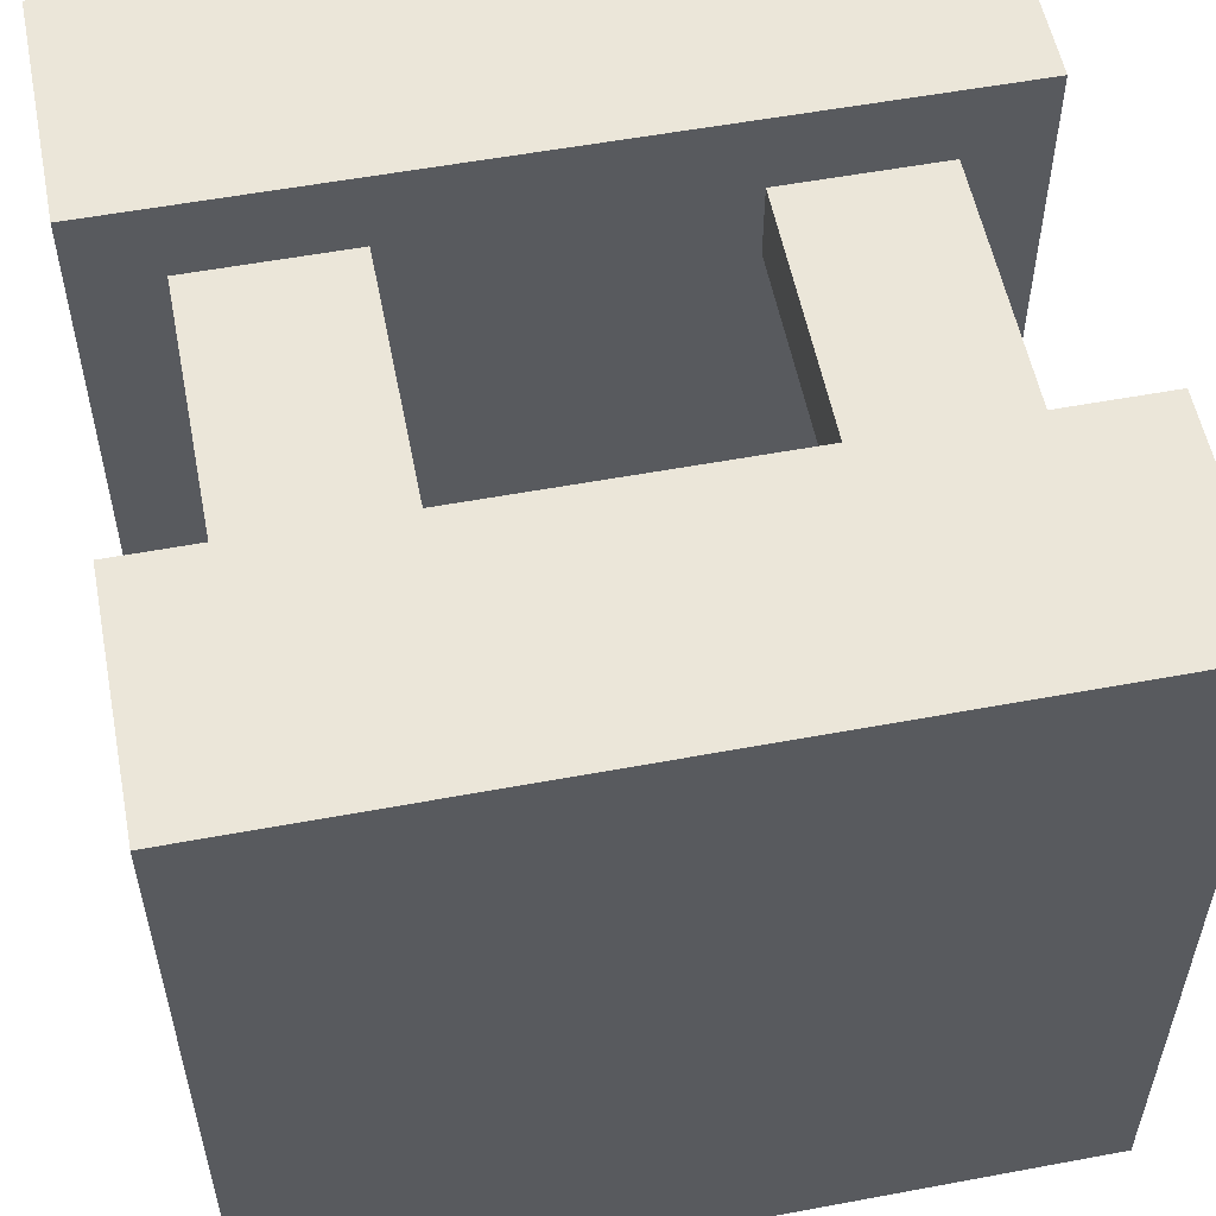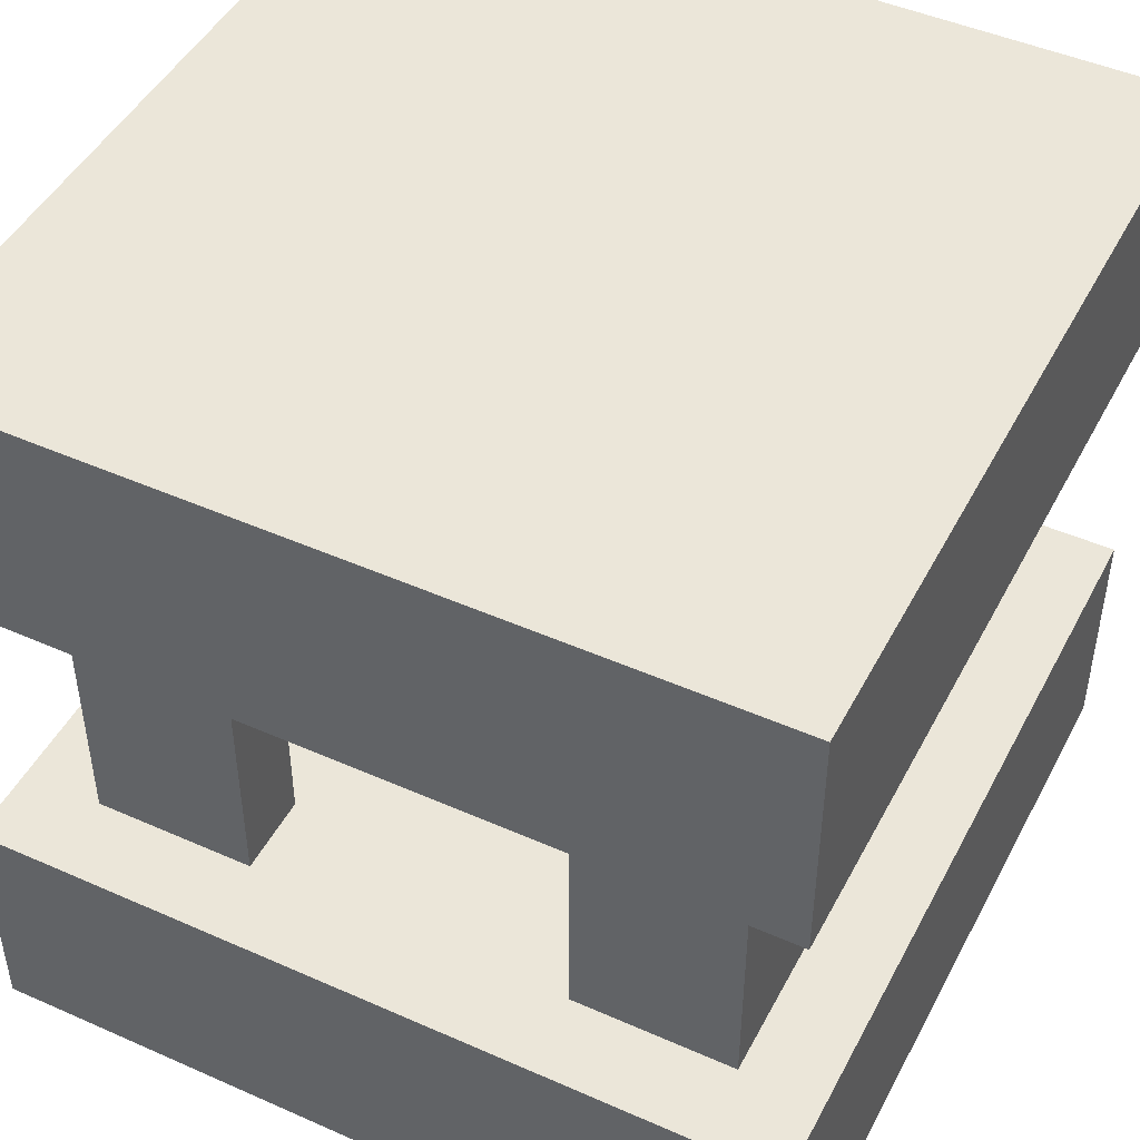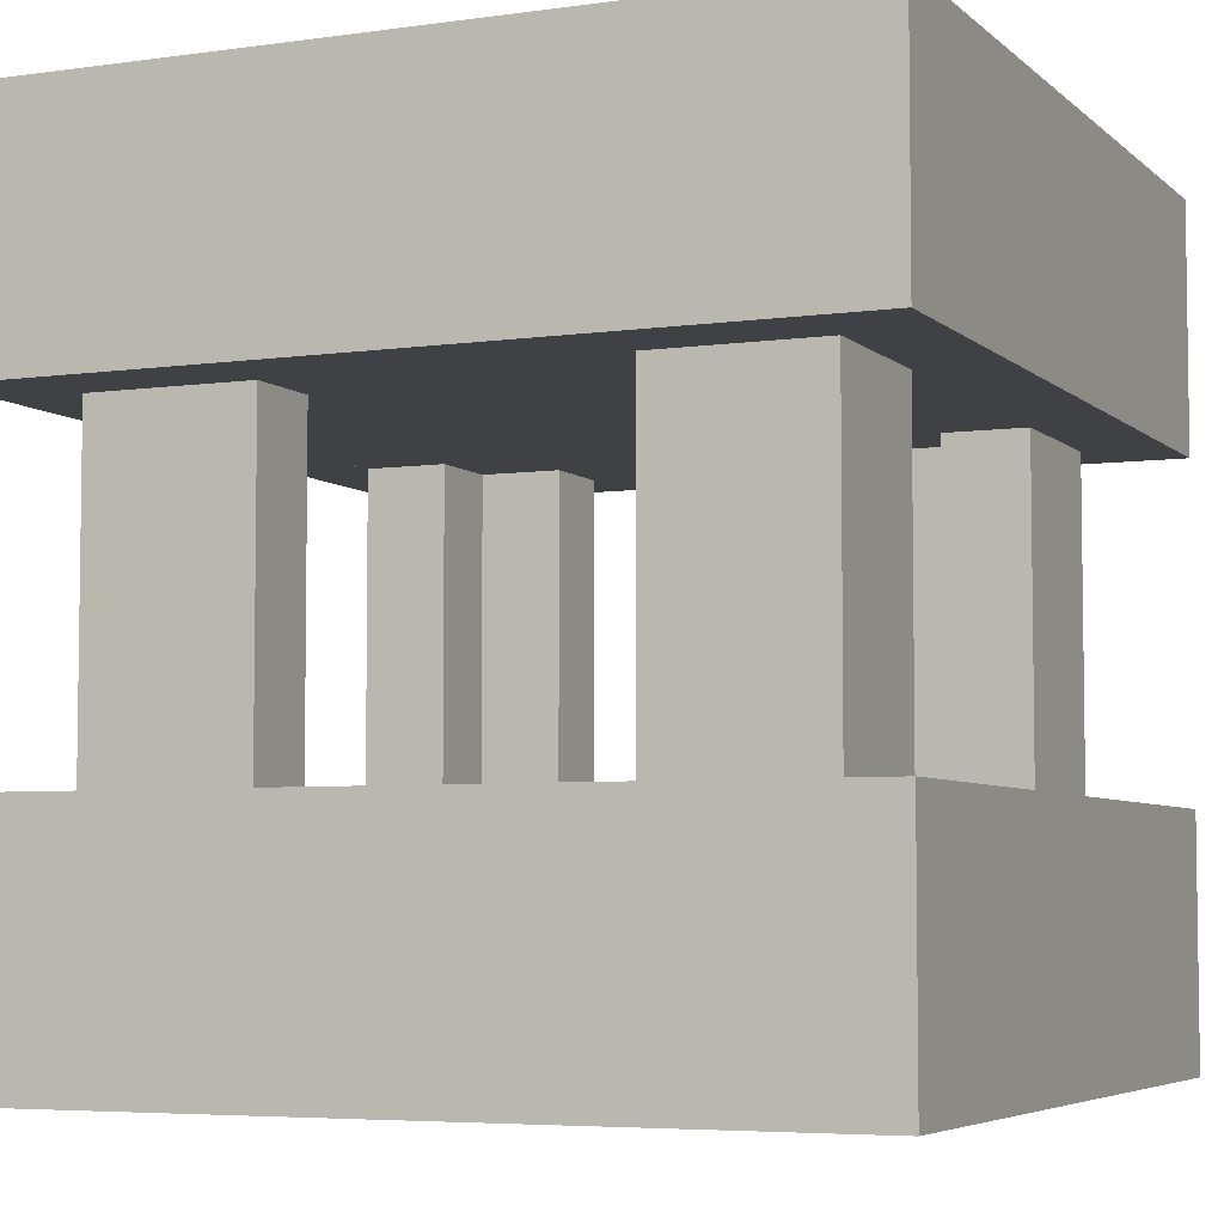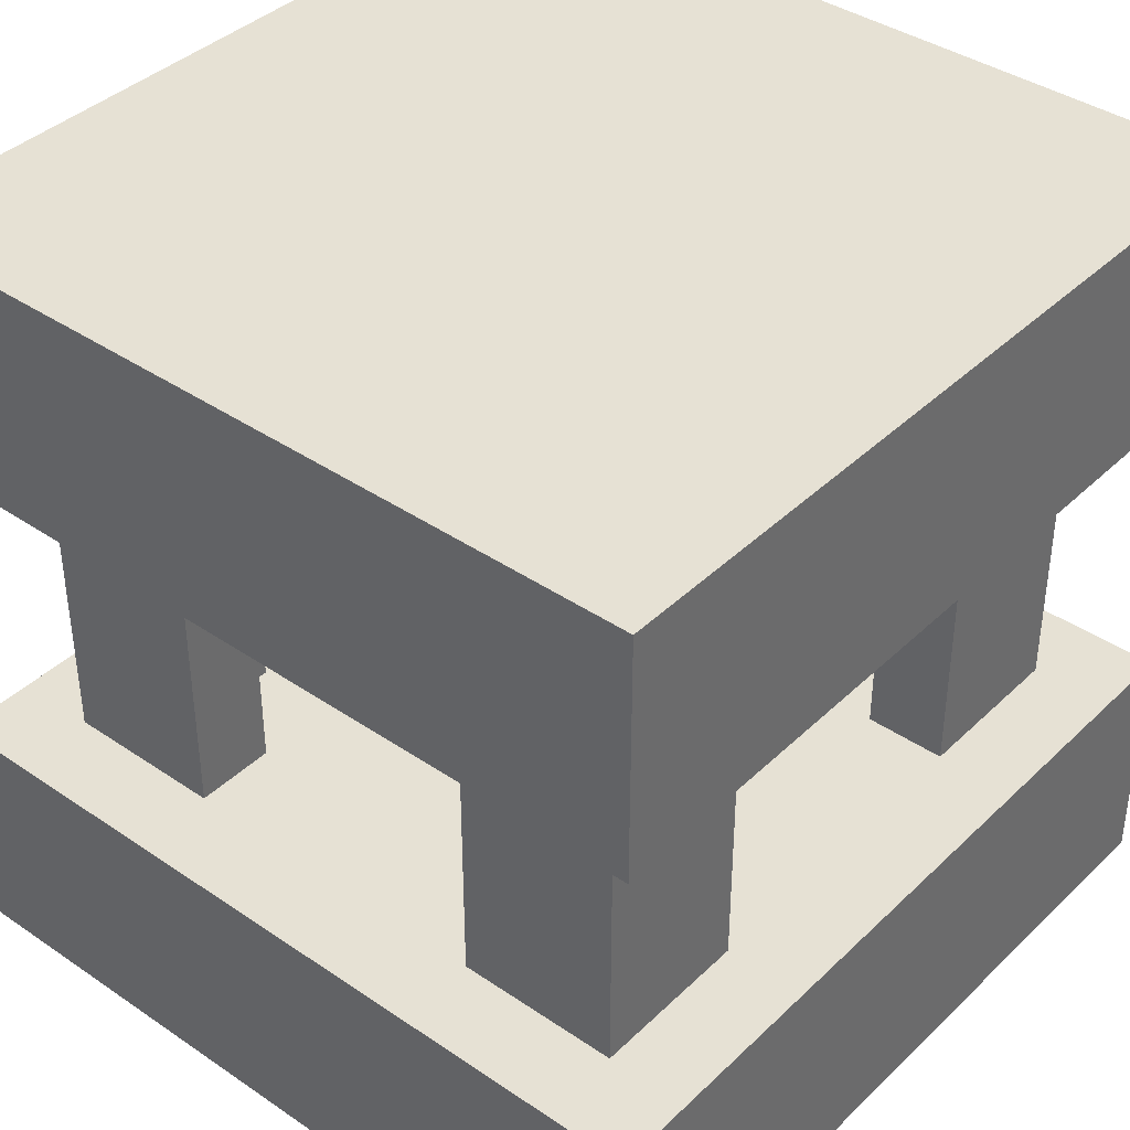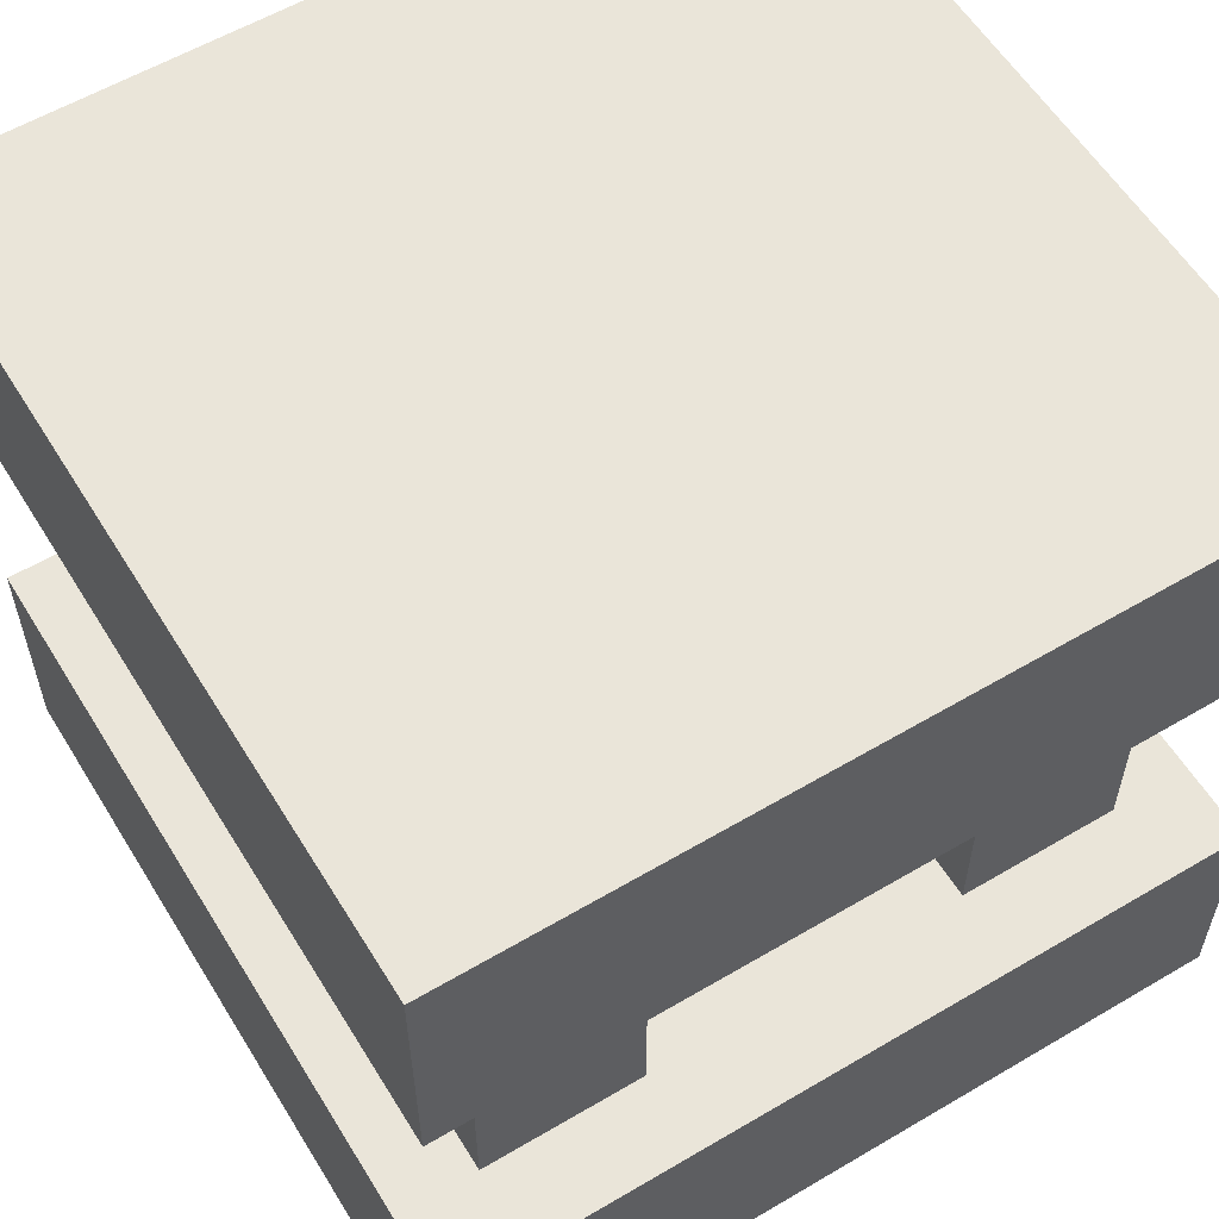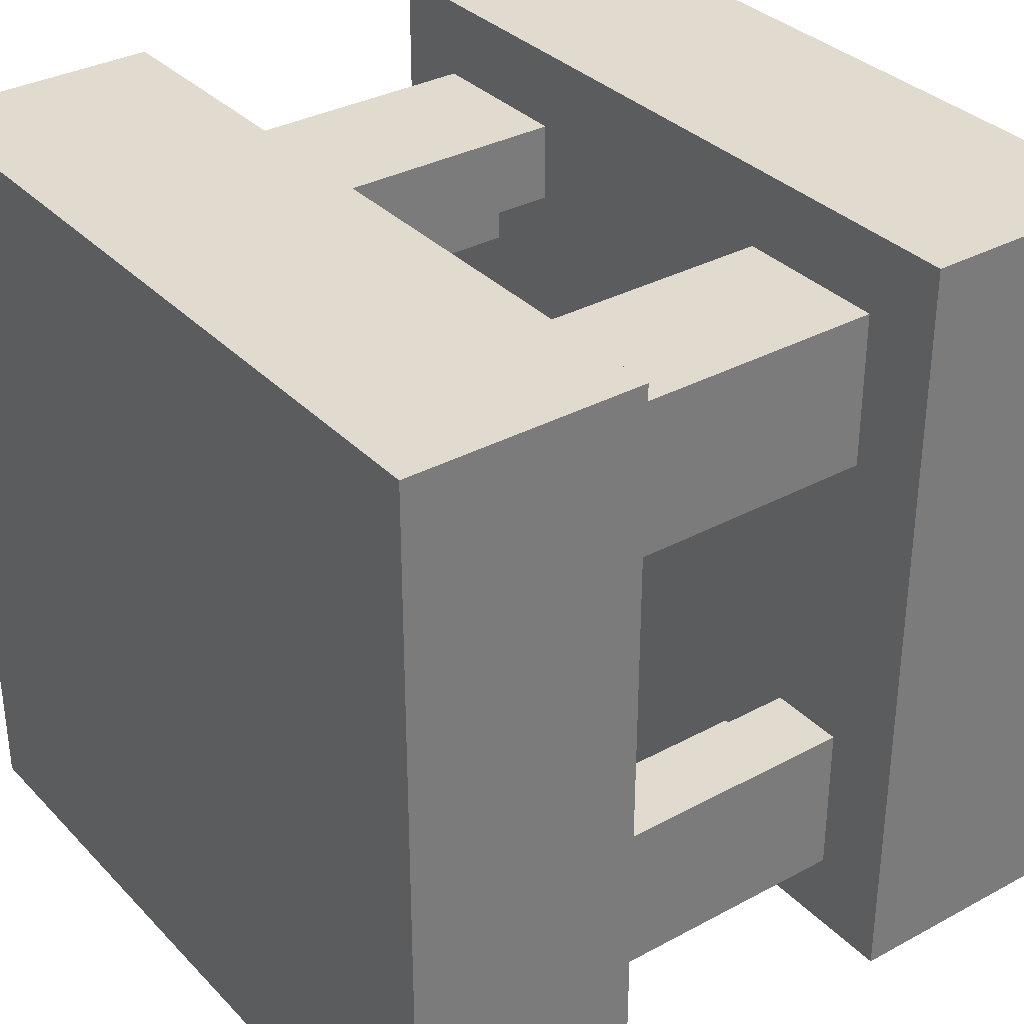
<metadata>
{"format":"obj","ext":"obj","renderer":"f3d","projection":"perspective","resolution":1024,"background":"white","views":[{"elev":55.5,"azim":168.9,"up":"+Z"},{"elev":46.8,"azim":-153.3,"up":"+Y"},{"elev":-5.3,"azim":-66.2,"up":"+Y"},{"elev":39.3,"azim":-139.7,"up":"+Y"},{"elev":58.2,"azim":58.6,"up":"+Y"},{"elev":33.6,"azim":-126.4,"up":"+Z"}]}
</metadata>
<code>
g Mesh
v -1 -0.4 -1
v -1 -0.4 -0.8
v 1 -0.4 -0.8
v 1 -0.4 -1
v -1 -0.4 -0.8
v -1 -0.4 1
v -0.8 -0.4 1
v -0.8 -0.4 -0.8
v -1 1 -1
v -1 1 1
v 1 1 1
v 1 1 -1
v -0.8 -0.4 -0.4
v -0.8 -0.4 0.4
v 1 -0.4 0.4
v 1 -0.4 -0.4
v -0.8 -0.4 0.8
v -0.8 -0.4 1
v 1 -0.4 1
v 1 -0.4 0.8
v -0.6 -0.4 -0.6
v -0.6 -0.4 -0.4
v 0.6 -0.4 -0.4
v 0.6 -0.4 -0.6
v -0.6 -0.4 0.4
v -0.6 -0.4 0.6
v 0.6 -0.4 0.6
v 0.6 -0.4 0.4
v -0.4 -0.4 -0.8
v -0.4 -0.4 -0.6
v 0.4 -0.4 -0.6
v 0.4 -0.4 -0.8
v -0.4 -0.4 0.6
v -0.4 -0.4 0.8
v 0.4 -0.4 0.8
v 0.4 -0.4 0.6
v 0.8 -0.4 -0.8
v 0.8 -0.4 -0.4
v 1 -0.4 -0.4
v 1 -0.4 -0.8
v 0.8 -0.4 0.4
v 0.8 -0.4 0.8
v 1 -0.4 0.8
v 1 -0.4 0.4
v -1 -1 -1
v 1 -1 -1
v 1 -1 1
v -1 -1 1
v -1 0.4 -1
v 1 0.4 -1
v 1 0.4 -0.8
v -1 0.4 -0.8
v -1 0.4 -0.8
v -0.8 0.4 -0.8
v -0.8 0.4 1
v -1 0.4 1
v -0.8 0.4 -0.4
v 1 0.4 -0.4
v 1 0.4 0.4
v -0.8 0.4 0.4
v -0.8 0.4 0.8
v 1 0.4 0.8
v 1 0.4 1
v -0.8 0.4 1
v -0.6 0.4 -0.6
v 0.6 0.4 -0.6
v 0.6 0.4 -0.4
v -0.6 0.4 -0.4
v -0.6 0.4 0.4
v 0.6 0.4 0.4
v 0.6 0.4 0.6
v -0.6 0.4 0.6
v -0.4 0.4 -0.8
v 0.4 0.4 -0.8
v 0.4 0.4 -0.6
v -0.4 0.4 -0.6
v -0.4 0.4 0.6
v 0.4 0.4 0.6
v 0.4 0.4 0.8
v -0.4 0.4 0.8
v 0.8 0.4 -0.8
v 1 0.4 -0.8
v 1 0.4 -0.4
v 0.8 0.4 -0.4
v 0.8 0.4 0.4
v 1 0.4 0.4
v 1 0.4 0.8
v 0.8 0.4 0.8
v -1 -1 -1
v -1 -1 1
v -1 -0.4 1
v -1 -0.4 -1
v -1 0.4 -1
v -1 0.4 1
v -1 1 1
v -1 1 -1
v -0.8 -0.4 -0.8
v -0.8 -0.4 -0.4
v -0.8 0.4 -0.4
v -0.8 0.4 -0.8
v -0.8 -0.4 0.4
v -0.8 -0.4 0.8
v -0.8 0.4 0.8
v -0.8 0.4 0.4
v 0.4 -0.4 -0.8
v 0.4 -0.4 -0.6
v 0.4 0.4 -0.6
v 0.4 0.4 -0.8
v 0.4 -0.4 0.6
v 0.4 -0.4 0.8
v 0.4 0.4 0.8
v 0.4 0.4 0.6
v 0.6 -0.4 -0.6
v 0.6 -0.4 -0.4
v 0.6 0.4 -0.4
v 0.6 0.4 -0.6
v 0.6 -0.4 0.4
v 0.6 -0.4 0.6
v 0.6 0.4 0.6
v 0.6 0.4 0.4
v -0.6 -0.4 -0.6
v -0.6 0.4 -0.6
v -0.6 0.4 -0.4
v -0.6 -0.4 -0.4
v -0.6 -0.4 0.4
v -0.6 0.4 0.4
v -0.6 0.4 0.6
v -0.6 -0.4 0.6
v -0.4 -0.4 -0.8
v -0.4 0.4 -0.8
v -0.4 0.4 -0.6
v -0.4 -0.4 -0.6
v -0.4 -0.4 0.6
v -0.4 0.4 0.6
v -0.4 0.4 0.8
v -0.4 -0.4 0.8
v 0.8 -0.4 -0.8
v 0.8 0.4 -0.8
v 0.8 0.4 -0.4
v 0.8 -0.4 -0.4
v 0.8 -0.4 0.4
v 0.8 0.4 0.4
v 0.8 0.4 0.8
v 0.8 -0.4 0.8
v 1 -1 -1
v 1 -0.4 -1
v 1 -0.4 1
v 1 -1 1
v 1 0.4 -1
v 1 1 -1
v 1 1 1
v 1 0.4 1
v -1 -1 1
v 1 -1 1
v 1 -0.4 1
v -1 -0.4 1
v -1 0.4 1
v 1 0.4 1
v 1 1 1
v -1 1 1
v -0.8 -0.4 -0.4
v -0.6 -0.4 -0.4
v -0.6 0.4 -0.4
v -0.8 0.4 -0.4
v -0.8 -0.4 0.8
v -0.4 -0.4 0.8
v -0.4 0.4 0.8
v -0.8 0.4 0.8
v -0.6 -0.4 -0.6
v -0.4 -0.4 -0.6
v -0.4 0.4 -0.6
v -0.6 0.4 -0.6
v 0.4 -0.4 -0.6
v 0.6 -0.4 -0.6
v 0.6 0.4 -0.6
v 0.4 0.4 -0.6
v 0.4 -0.4 0.8
v 0.8 -0.4 0.8
v 0.8 0.4 0.8
v 0.4 0.4 0.8
v 0.6 -0.4 -0.4
v 0.8 -0.4 -0.4
v 0.8 0.4 -0.4
v 0.6 0.4 -0.4
v -1 -1 -1
v -1 -0.4 -1
v 1 -0.4 -1
v 1 -1 -1
v -1 0.4 -1
v -1 1 -1
v 1 1 -1
v 1 0.4 -1
v -0.8 -0.4 -0.8
v -0.8 0.4 -0.8
v -0.4 0.4 -0.8
v -0.4 -0.4 -0.8
v -0.8 -0.4 0.4
v -0.8 0.4 0.4
v -0.6 0.4 0.4
v -0.6 -0.4 0.4
v -0.6 -0.4 0.6
v -0.6 0.4 0.6
v -0.4 0.4 0.6
v -0.4 -0.4 0.6
v 0.4 -0.4 -0.8
v 0.4 0.4 -0.8
v 0.8 0.4 -0.8
v 0.8 -0.4 -0.8
v 0.4 -0.4 0.6
v 0.4 0.4 0.6
v 0.6 0.4 0.6
v 0.6 -0.4 0.6
v 0.6 -0.4 0.4
v 0.6 0.4 0.4
v 0.8 0.4 0.4
v 0.8 -0.4 0.4
f 1 2 3
f 1 3 4
f 5 6 7
f 5 7 8
f 9 10 11
f 9 11 12
f 13 14 15
f 13 15 16
f 17 18 19
f 17 19 20
f 21 22 23
f 21 23 24
f 25 26 27
f 25 27 28
f 29 30 31
f 29 31 32
f 33 34 35
f 33 35 36
f 37 38 39
f 37 39 40
f 41 42 43
f 41 43 44
f 45 46 47
f 45 47 48
f 49 50 51
f 49 51 52
f 53 54 55
f 53 55 56
f 57 58 59
f 57 59 60
f 61 62 63
f 61 63 64
f 65 66 67
f 65 67 68
f 69 70 71
f 69 71 72
f 73 74 75
f 73 75 76
f 77 78 79
f 77 79 80
f 81 82 83
f 81 83 84
f 85 86 87
f 85 87 88
f 89 90 91
f 89 91 92
f 93 94 95
f 93 95 96
f 97 98 99
f 97 99 100
f 101 102 103
f 101 103 104
f 105 106 107
f 105 107 108
f 109 110 111
f 109 111 112
f 113 114 115
f 113 115 116
f 117 118 119
f 117 119 120
f 121 122 123
f 121 123 124
f 125 126 127
f 125 127 128
f 129 130 131
f 129 131 132
f 133 134 135
f 133 135 136
f 137 138 139
f 137 139 140
f 141 142 143
f 141 143 144
f 145 146 147
f 145 147 148
f 149 150 151
f 149 151 152
f 153 154 155
f 153 155 156
f 157 158 159
f 157 159 160
f 161 162 163
f 161 163 164
f 165 166 167
f 165 167 168
f 169 170 171
f 169 171 172
f 173 174 175
f 173 175 176
f 177 178 179
f 177 179 180
f 181 182 183
f 181 183 184
f 185 186 187
f 185 187 188
f 189 190 191
f 189 191 192
f 193 194 195
f 193 195 196
f 197 198 199
f 197 199 200
f 201 202 203
f 201 203 204
f 205 206 207
f 205 207 208
f 209 210 211
f 209 211 212
f 213 214 215
f 213 215 216

</code>
